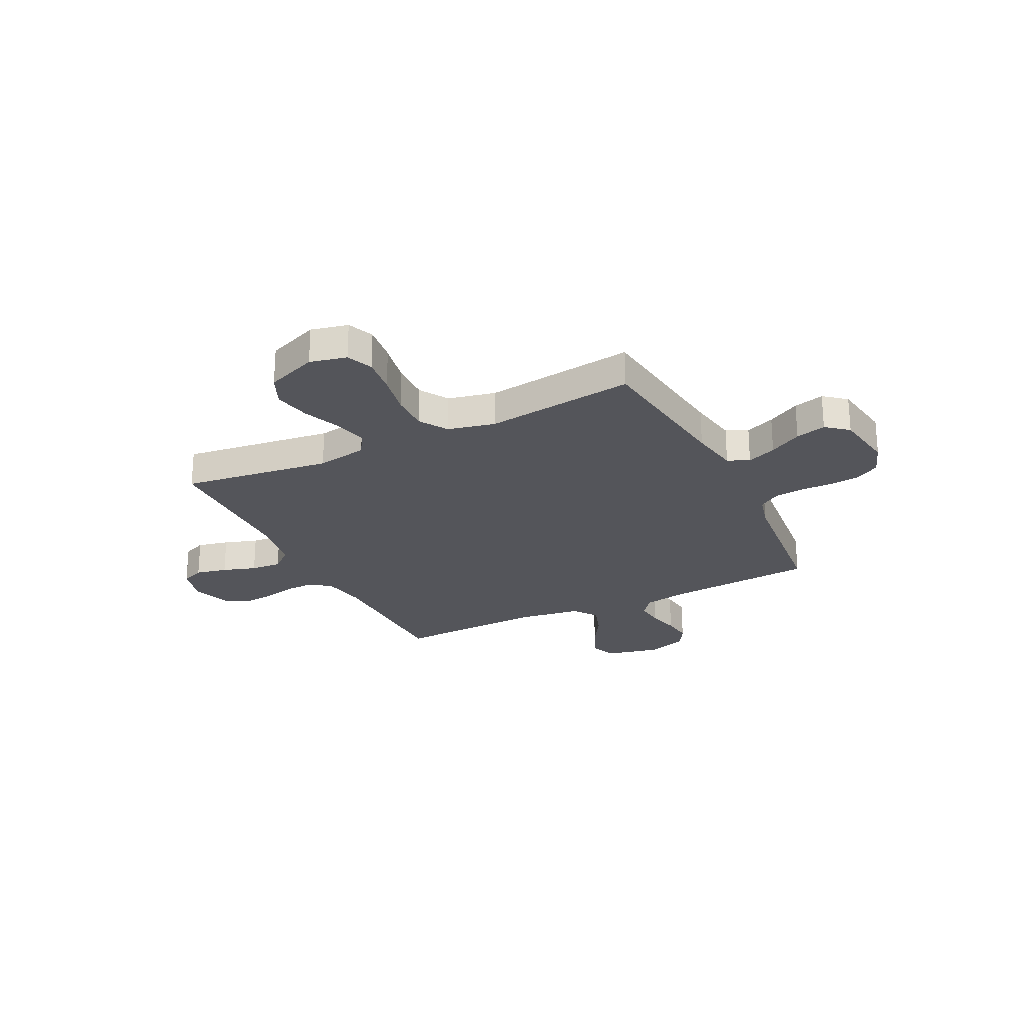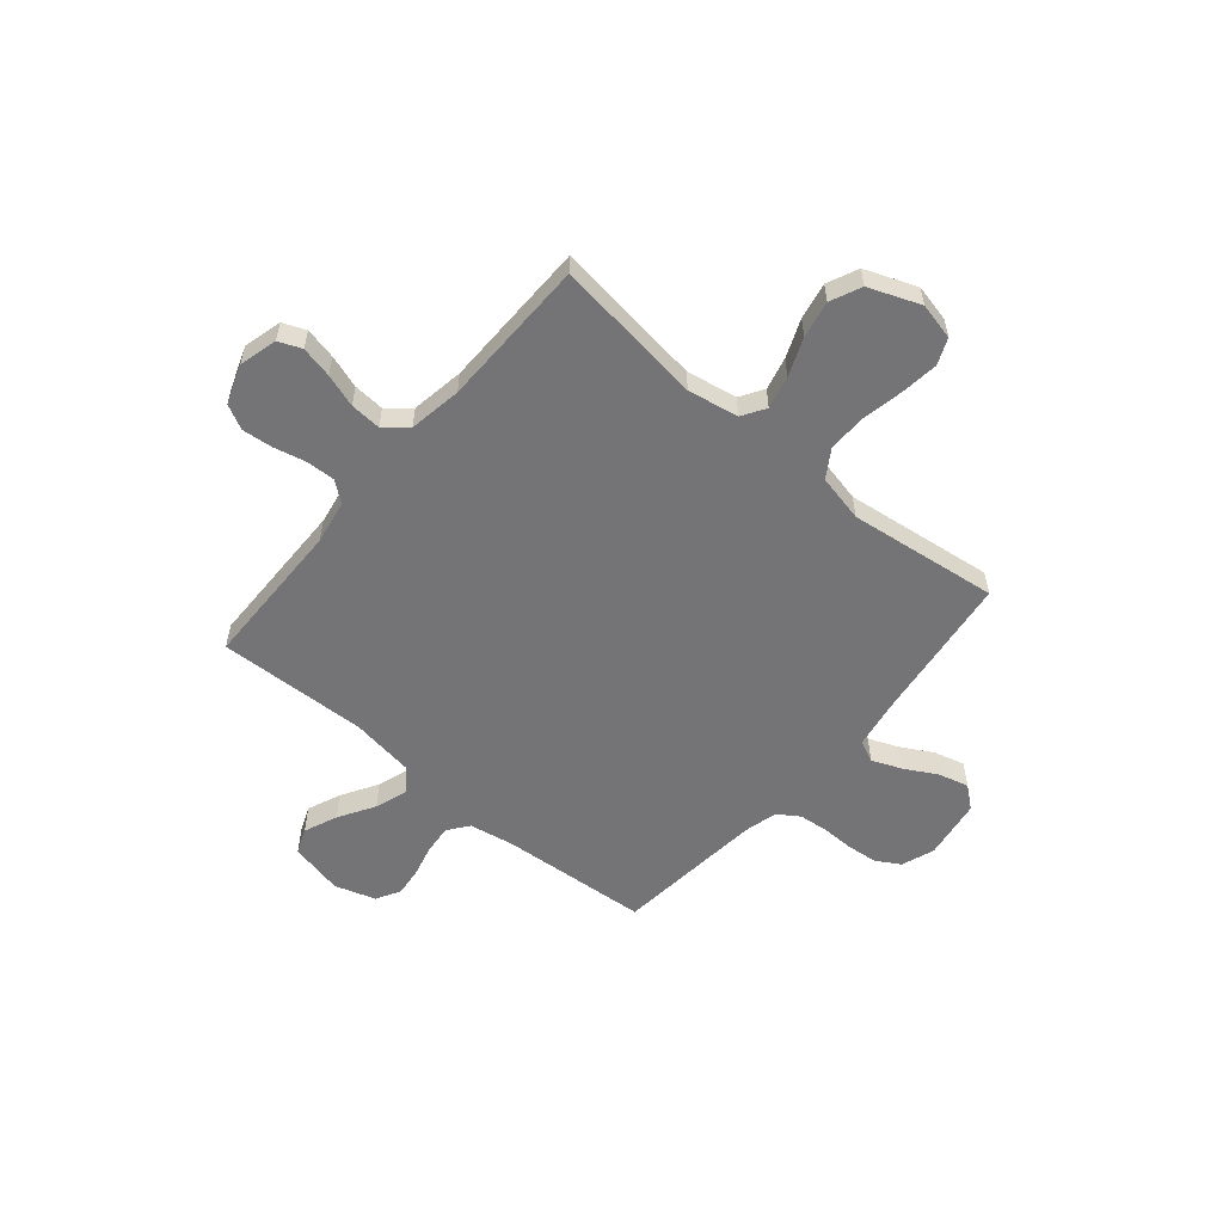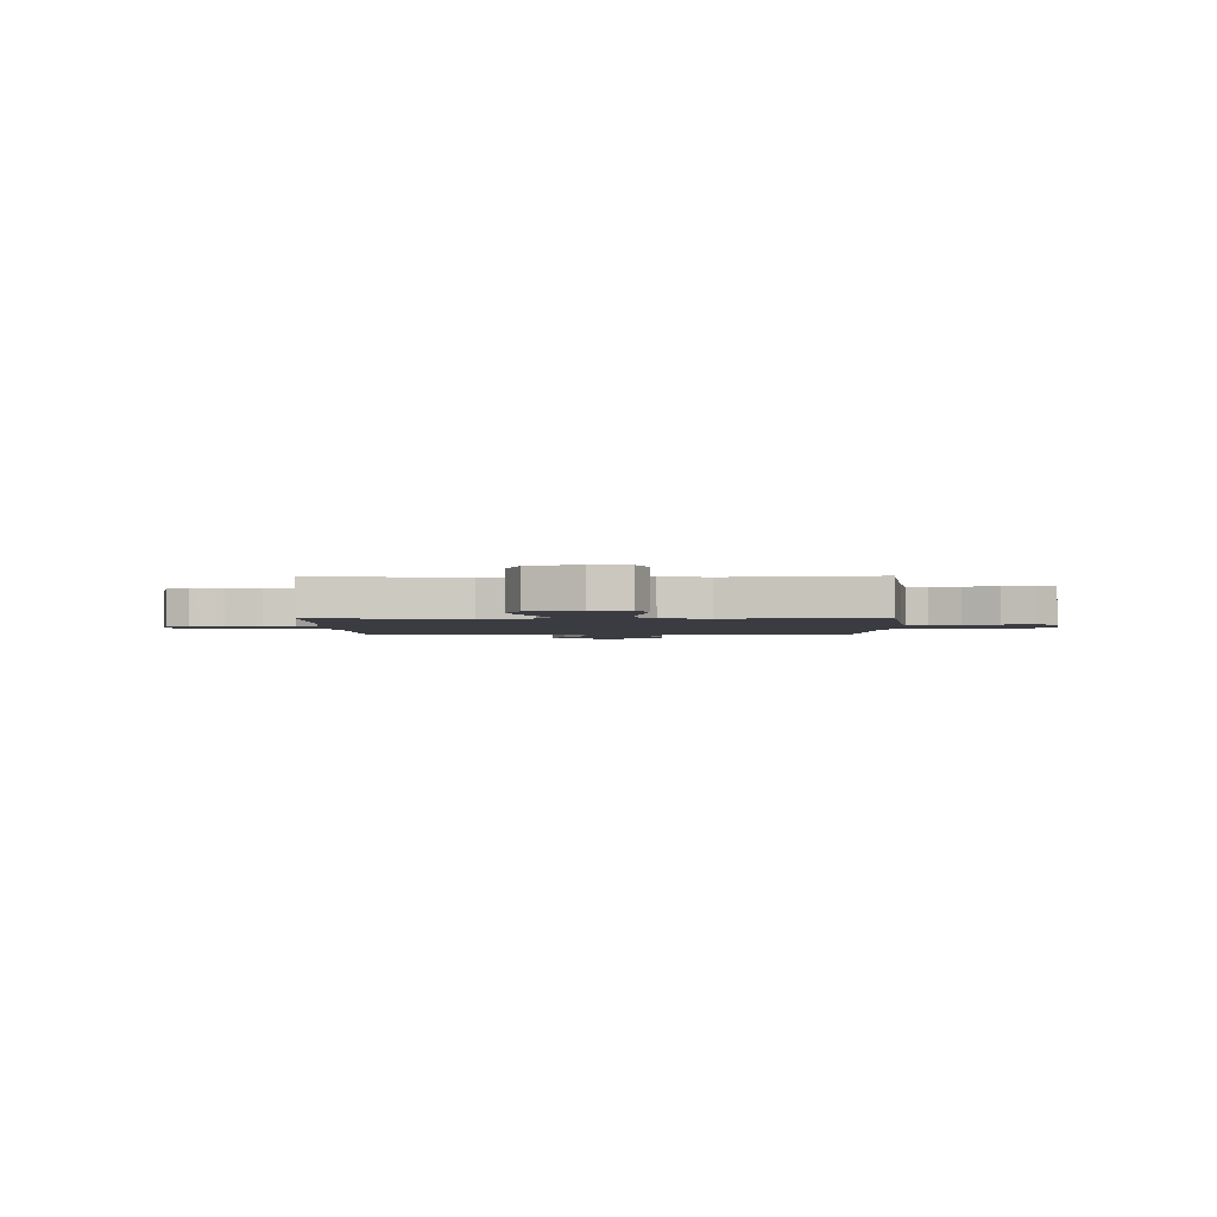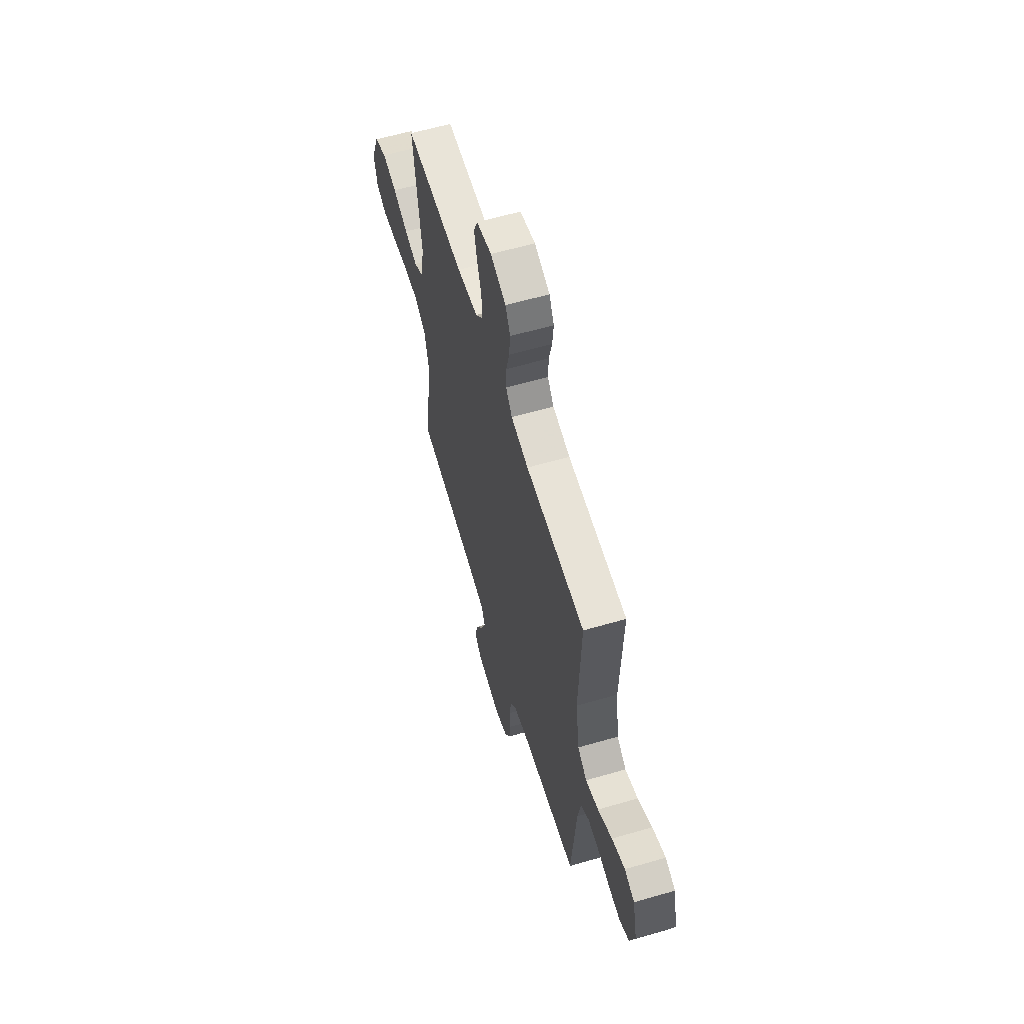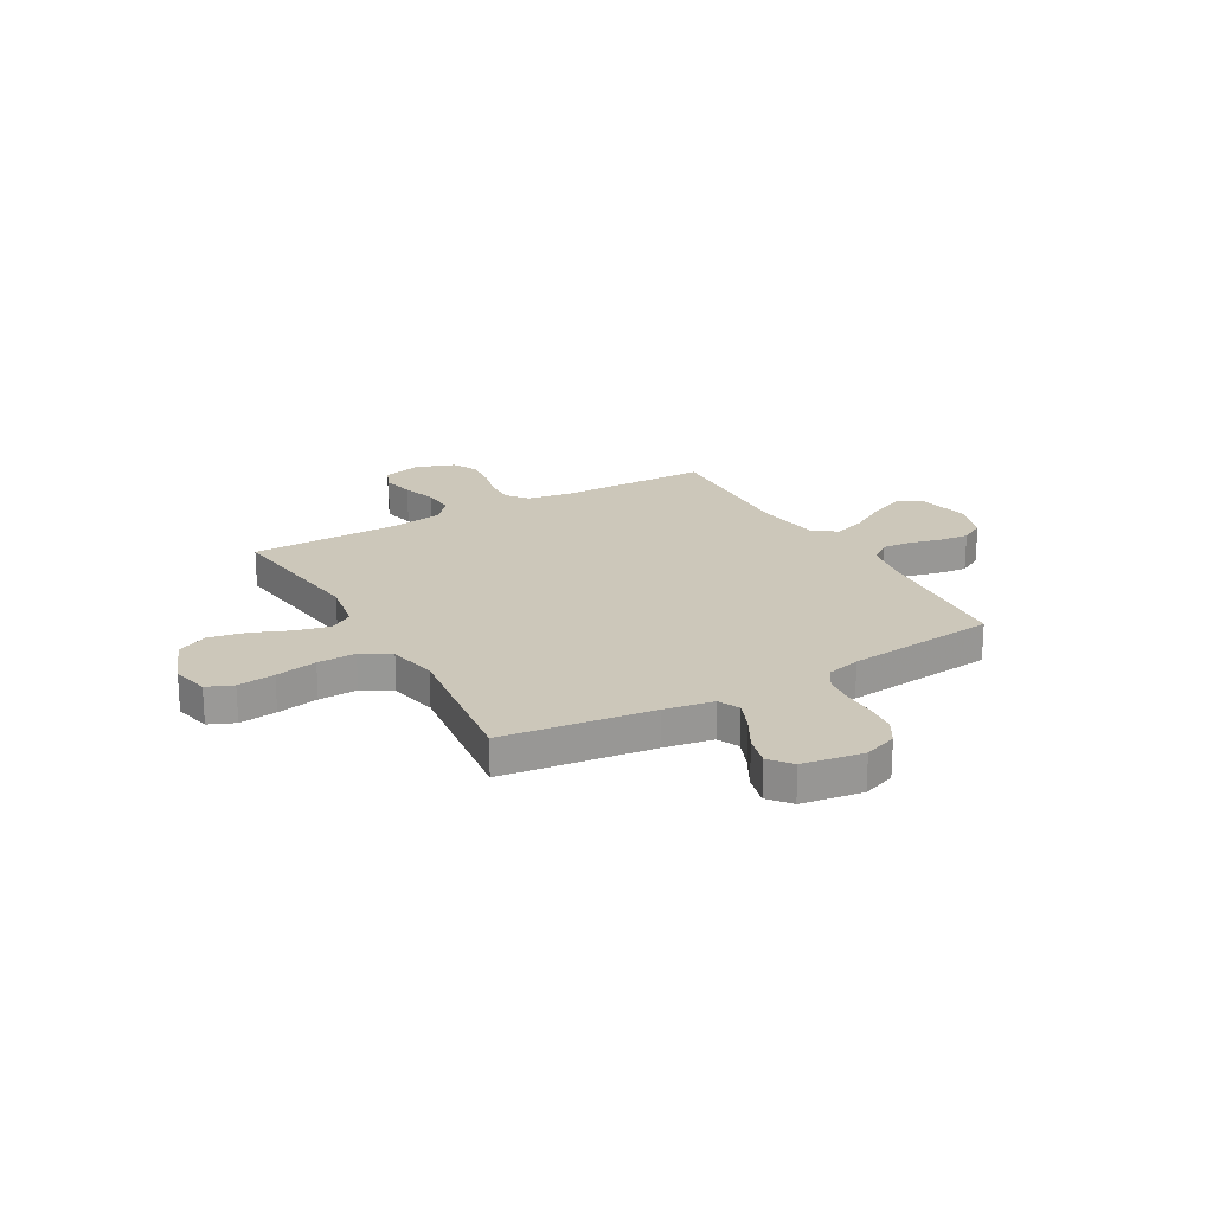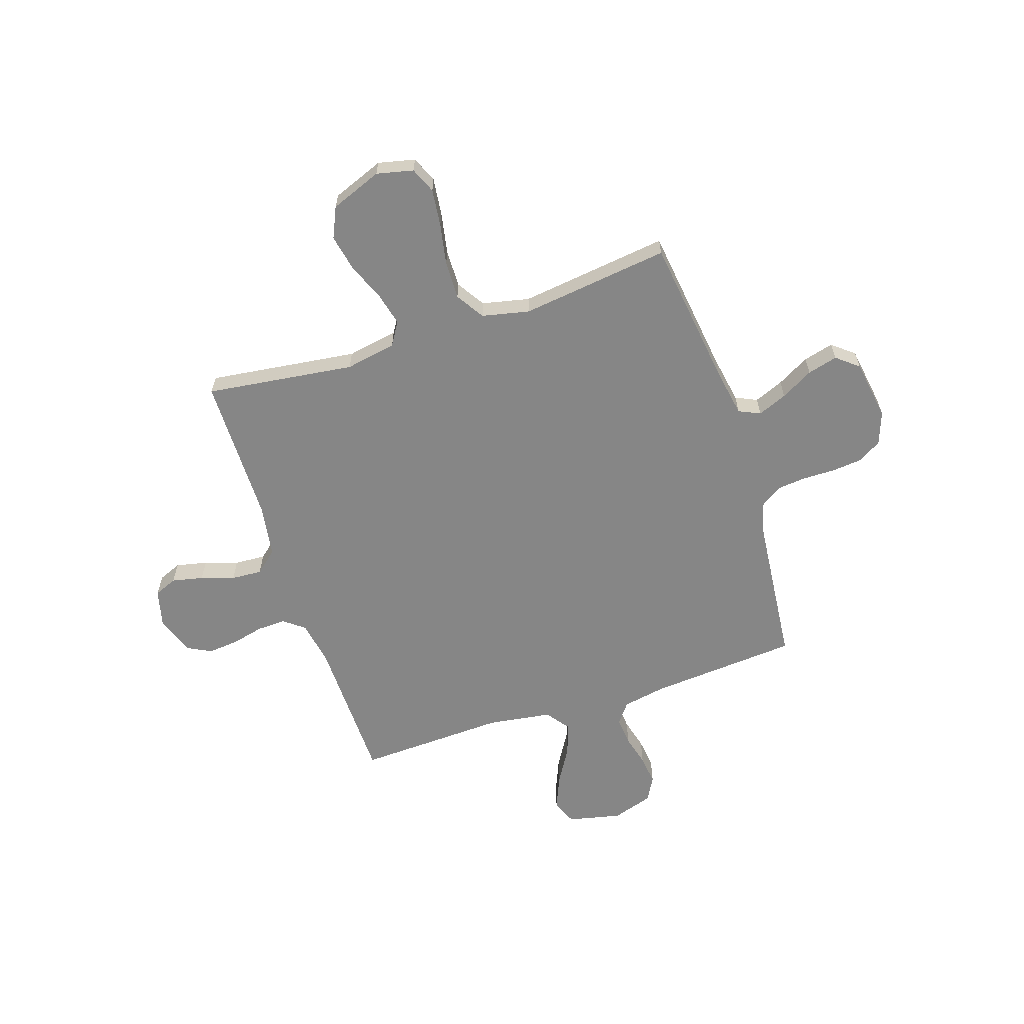
<metadata>
{"format":"obj","ext":"obj","renderer":"f3d","projection":"perspective","resolution":1024,"background":"white","views":[{"elev":-24.9,"azim":116.3,"up":"+Y"},{"elev":-56.3,"azim":49.8,"up":"+Y"},{"elev":-2.2,"azim":91.5,"up":"+Y"},{"elev":60.9,"azim":-106.5,"up":"+Z"},{"elev":21.5,"azim":150.4,"up":"+Y"},{"elev":-62.2,"azim":108.3,"up":"+Y"}]}
</metadata>
<code>
v 0.5 0.07 -0.5
v 0.2 0.07 -0.539
v 0.102 0.07 -0.556
v 0.082 0.07 -0.599
v 0.106 0.07 -0.658
v 0.142 0.07 -0.723
v 0.158 0.07 -0.784
v 0.122 0.07 -0.828
v 0 0.07 -0.847
v -0.066 0.07 -0.823
v -0.094 0.07 -0.775
v -0.1 0.07 -0.714
v -0.099 0.07 -0.649
v -0.105 0.07 -0.59
v -0.134 0.07 -0.547
v -0.2 0.07 -0.53
v -0.5 0.07 -0.5
v -0.523 0.07 -0.2
v -0.539 0.07 -0.112
v -0.58 0.07 -0.081
v -0.637 0.07 -0.086
v -0.7 0.07 -0.102
v -0.76 0.07 -0.109
v -0.808 0.07 -0.082
v -0.834 0.07 0
v -0.81 0.07 0.108
v -0.759 0.07 0.129
v -0.692 0.07 0.101
v -0.62 0.07 0.058
v -0.555 0.07 0.036
v -0.508 0.07 0.071
v -0.489 0.07 0.2
v -0.5 0.07 0.5
v -0.2 0.07 0.505
v -0.112 0.07 0.521
v -0.08 0.07 0.562
v -0.082 0.07 0.62
v -0.097 0.07 0.684
v -0.103 0.07 0.746
v -0.078 0.07 0.795
v 0 0.07 0.823
v 0.077 0.07 0.803
v 0.096 0.07 0.757
v 0.082 0.07 0.694
v 0.06 0.07 0.627
v 0.056 0.07 0.565
v 0.094 0.07 0.52
v 0.2 0.07 0.503
v 0.5 0.07 0.5
v 0.461 0.07 0.2
v 0.479 0.07 0.098
v 0.526 0.07 0.069
v 0.592 0.07 0.085
v 0.668 0.07 0.116
v 0.742 0.07 0.131
v 0.804 0.07 0.103
v 0.844 0.07 0
v 0.827 0.07 -0.074
v 0.775 0.07 -0.096
v 0.7 0.07 -0.087
v 0.617 0.07 -0.071
v 0.54 0.07 -0.069
v 0.483 0.07 -0.105
v 0.462 0.07 -0.2
v 0.5 0 -0.5
v 0.2 0 -0.539
v 0.102 0 -0.556
v 0.082 0 -0.599
v 0.106 0 -0.658
v 0.142 0 -0.723
v 0.158 0 -0.784
v 0.122 0 -0.828
v 0 0 -0.847
v -0.066 0 -0.823
v -0.094 0 -0.775
v -0.1 0 -0.714
v -0.099 0 -0.649
v -0.105 0 -0.59
v -0.134 0 -0.547
v -0.2 0 -0.53
v -0.5 0 -0.5
v -0.523 0 -0.2
v -0.539 0 -0.112
v -0.58 0 -0.081
v -0.637 0 -0.086
v -0.7 0 -0.102
v -0.76 0 -0.109
v -0.808 0 -0.082
v -0.834 0 0
v -0.81 0 0.108
v -0.759 0 0.129
v -0.692 0 0.101
v -0.62 0 0.058
v -0.555 0 0.036
v -0.508 0 0.071
v -0.489 0 0.2
v -0.5 0 0.5
v -0.2 0 0.505
v -0.112 0 0.521
v -0.08 0 0.562
v -0.082 0 0.62
v -0.097 0 0.684
v -0.103 0 0.746
v -0.078 0 0.795
v 0 0 0.823
v 0.077 0 0.803
v 0.096 0 0.757
v 0.082 0 0.694
v 0.06 0 0.627
v 0.056 0 0.565
v 0.094 0 0.52
v 0.2 0 0.503
v 0.5 0 0.5
v 0.461 0 0.2
v 0.479 0 0.098
v 0.526 0 0.069
v 0.592 0 0.085
v 0.668 0 0.116
v 0.742 0 0.131
v 0.804 0 0.103
v 0.844 0 0
v 0.827 0 -0.074
v 0.775 0 -0.096
v 0.7 0 -0.087
v 0.617 0 -0.071
v 0.54 0 -0.069
v 0.483 0 -0.105
v 0.462 0 -0.2
f 58 59 60 61
f 58 61 62
f 57 58 62
f 56 57 62
f 53 54 55 56
f 52 53 56 62
f 51 52 62 63
f 48 49 50
f 47 48 50 51
f 42 43 44 45
f 40 41 42 45
f 40 45 46
f 37 38 39 40
f 36 37 40 46
f 35 36 46 47
f 32 33 34
f 31 32 34 35
f 26 27 28 29
f 26 29 30
f 25 26 30
f 24 25 30
f 21 22 23 24
f 20 21 24 30
f 19 20 30 31
f 16 17 18
f 15 16 18 19
f 10 11 12 13
f 10 13 14
f 9 10 14
f 8 9 14
f 5 6 7 8
f 4 5 8 14
f 3 4 14 15
f 64 1 2
f 47 51 63 64
f 31 35 47 64
f 15 19 31 64
f 2 3 15 64
f 125 124 123 122
f 126 125 122
f 126 122 121
f 126 121 120
f 120 119 118 117
f 126 120 117 116
f 127 126 116 115
f 114 113 112
f 115 114 112 111
f 109 108 107 106
f 109 106 105 104
f 110 109 104
f 104 103 102 101
f 110 104 101 100
f 111 110 100 99
f 98 97 96
f 99 98 96 95
f 93 92 91 90
f 94 93 90
f 94 90 89
f 94 89 88
f 88 87 86 85
f 94 88 85 84
f 95 94 84 83
f 82 81 80
f 83 82 80 79
f 77 76 75 74
f 78 77 74
f 78 74 73
f 78 73 72
f 72 71 70 69
f 78 72 69 68
f 79 78 68 67
f 66 65 128
f 128 127 115 111
f 128 111 99 95
f 128 95 83 79
f 128 79 67 66
f 1 65 66 2
f 2 66 67 3
f 3 67 68 4
f 4 68 69 5
f 5 69 70 6
f 6 70 71 7
f 7 71 72 8
f 8 72 73 9
f 9 73 74 10
f 10 74 75 11
f 11 75 76 12
f 12 76 77 13
f 13 77 78 14
f 14 78 79 15
f 15 79 80 16
f 16 80 81 17
f 17 81 82 18
f 18 82 83 19
f 19 83 84 20
f 20 84 85 21
f 21 85 86 22
f 22 86 87 23
f 23 87 88 24
f 24 88 89 25
f 25 89 90 26
f 26 90 91 27
f 27 91 92 28
f 28 92 93 29
f 29 93 94 30
f 30 94 95 31
f 31 95 96 32
f 32 96 97 33
f 33 97 98 34
f 34 98 99 35
f 35 99 100 36
f 36 100 101 37
f 37 101 102 38
f 38 102 103 39
f 39 103 104 40
f 40 104 105 41
f 41 105 106 42
f 42 106 107 43
f 43 107 108 44
f 44 108 109 45
f 45 109 110 46
f 46 110 111 47
f 47 111 112 48
f 48 112 113 49
f 49 113 114 50
f 50 114 115 51
f 51 115 116 52
f 52 116 117 53
f 53 117 118 54
f 54 118 119 55
f 55 119 120 56
f 56 120 121 57
f 57 121 122 58
f 58 122 123 59
f 59 123 124 60
f 60 124 125 61
f 61 125 126 62
f 62 126 127 63
f 63 127 128 64
f 64 128 65 1

</code>
